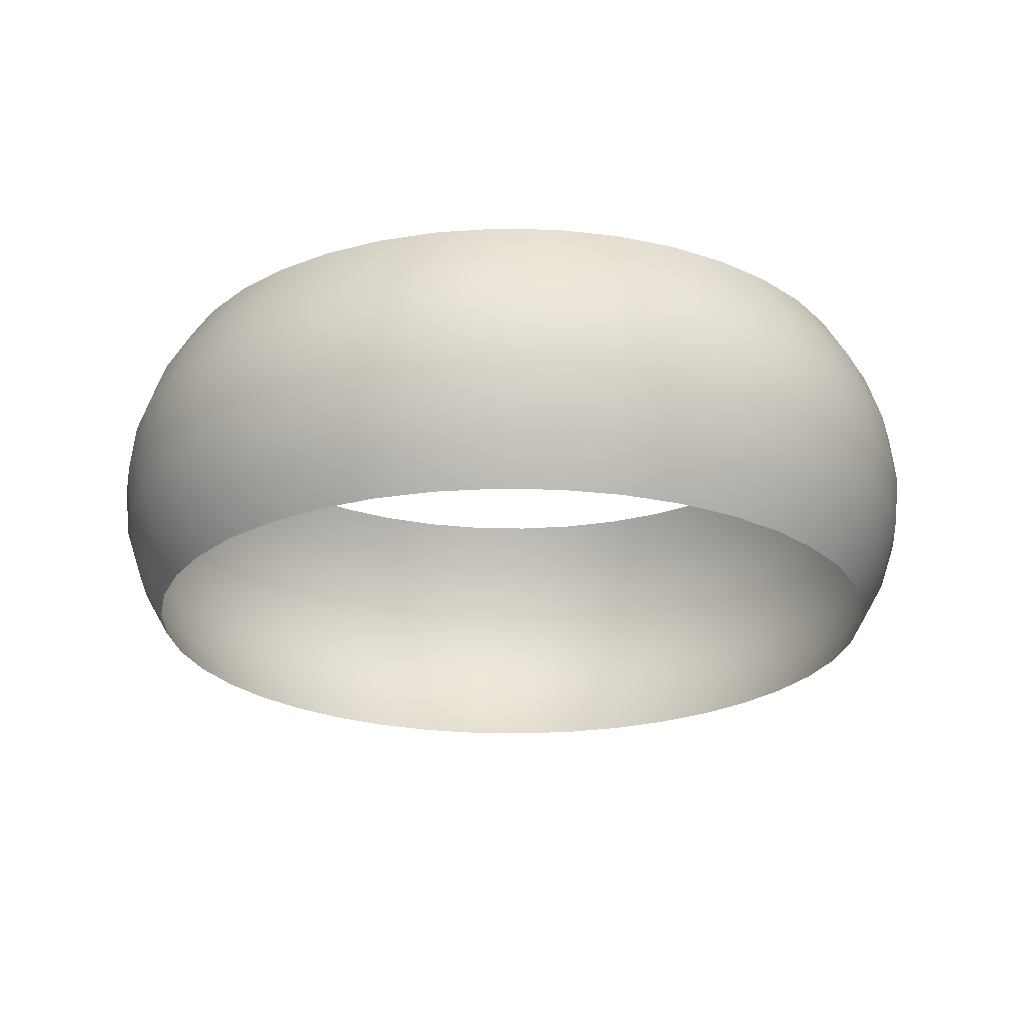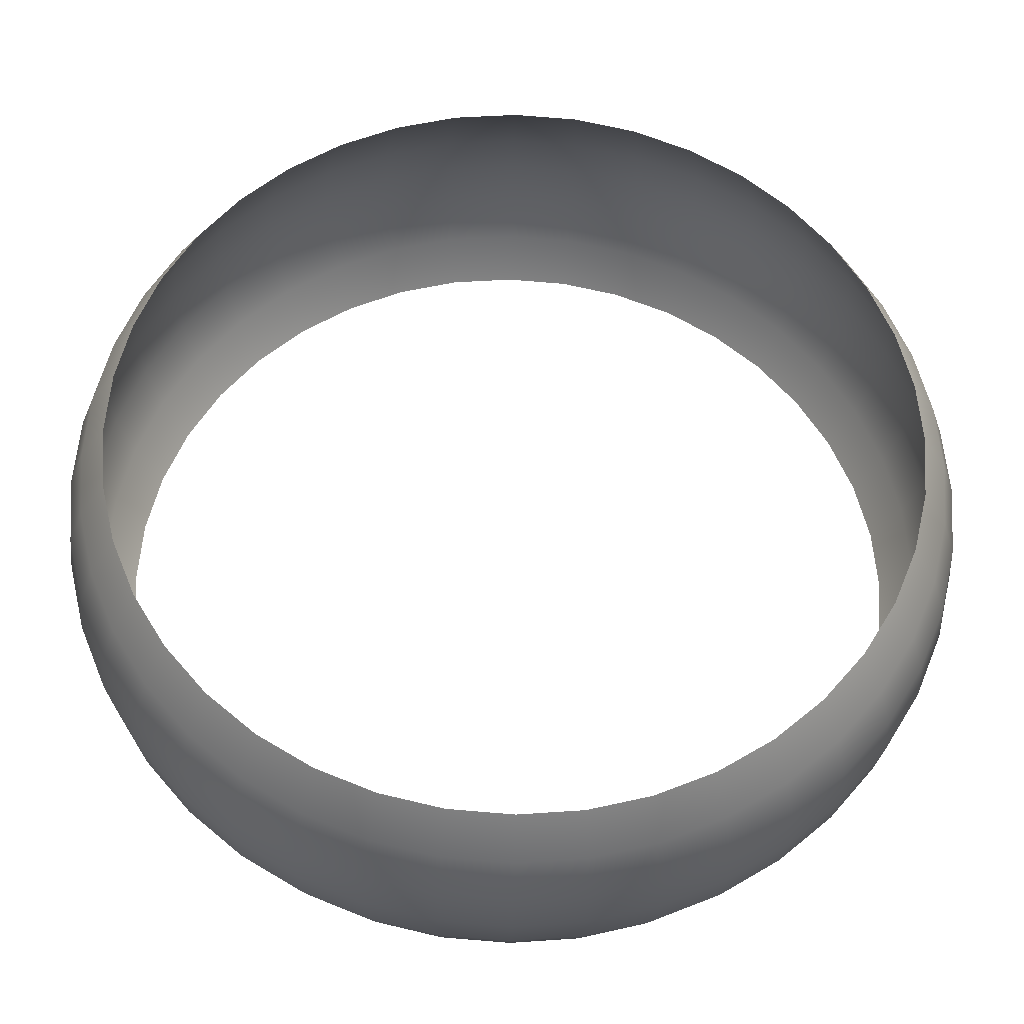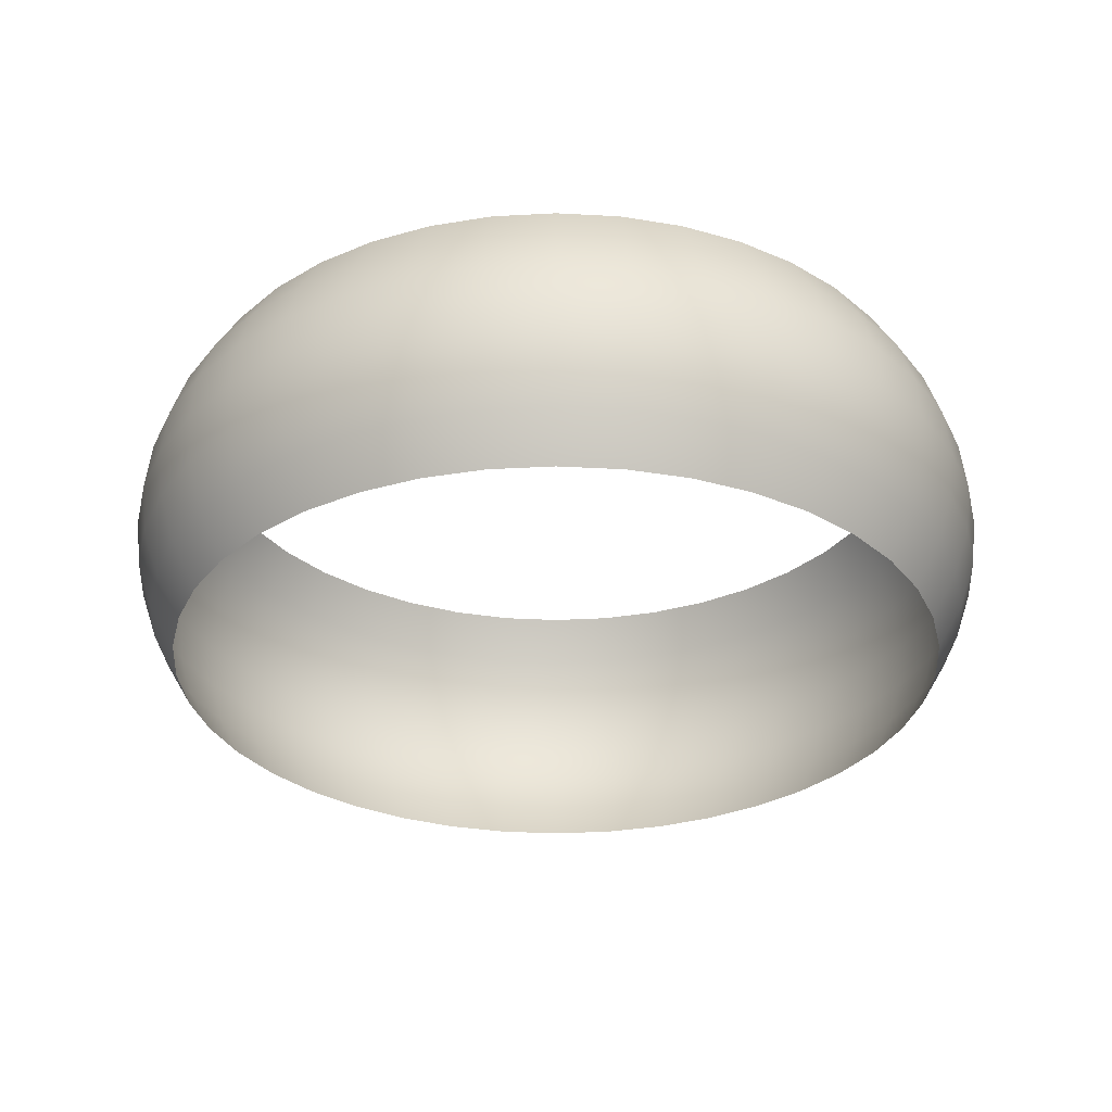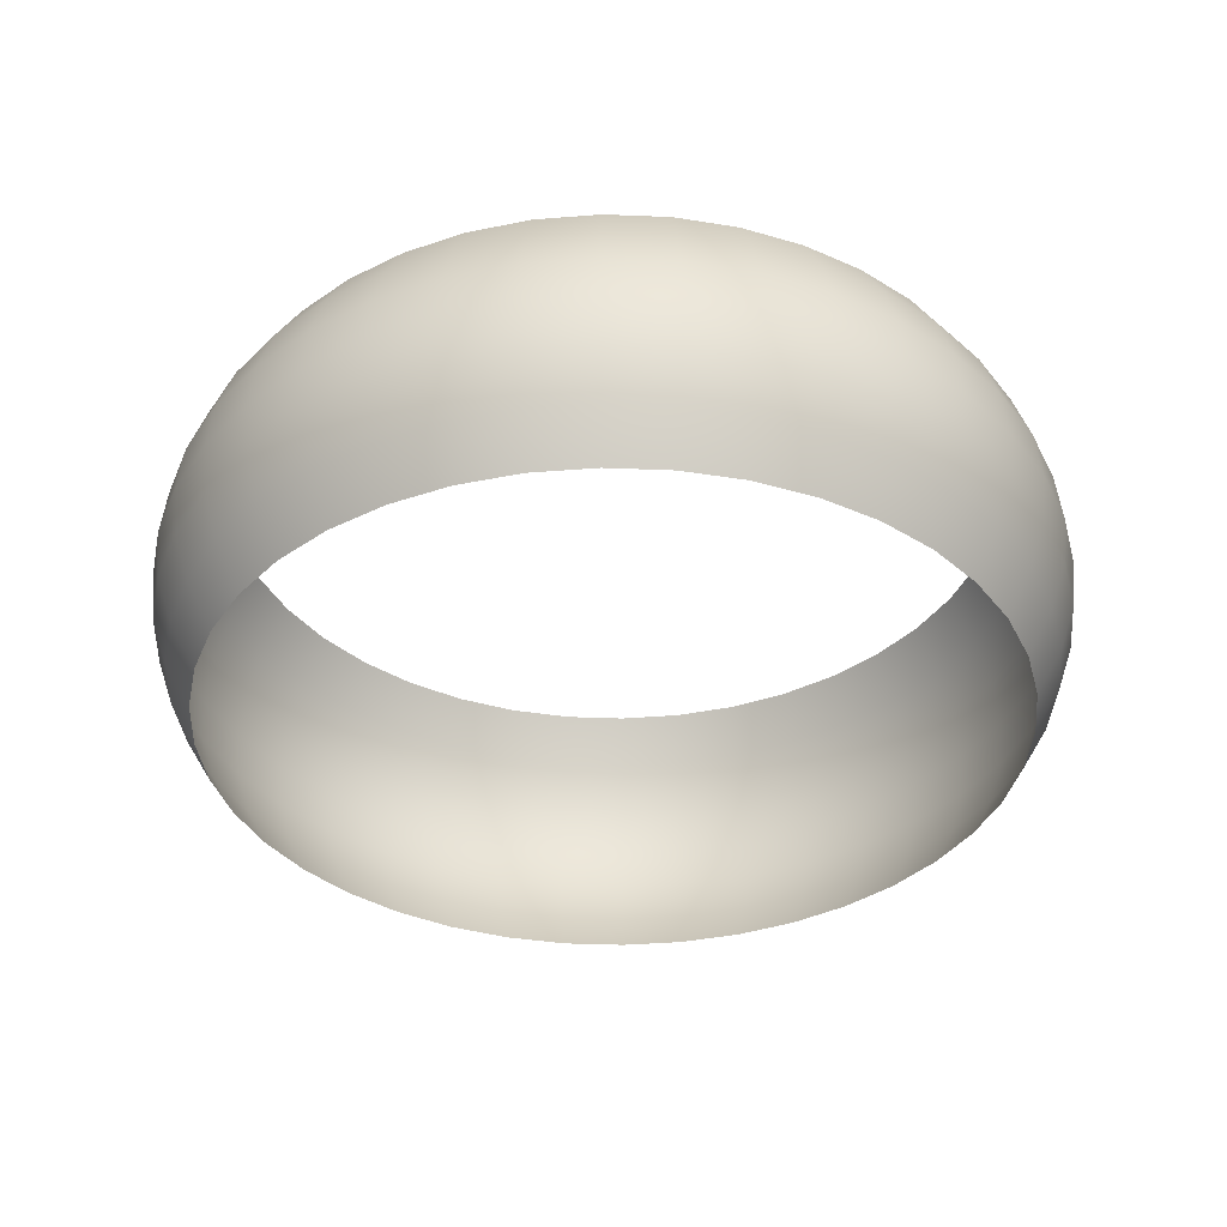
<metadata>
{"format":"obj","ext":"obj","renderer":"f3d","projection":"perspective","resolution":1024,"background":"white","views":[{"elev":-23.3,"azim":65.1,"up":"+Z"},{"elev":-30.6,"azim":178.7,"up":"+Y"},{"elev":-31.2,"azim":-54.0,"up":"+Z"},{"elev":-36.6,"azim":-151.5,"up":"+Z"}]}
</metadata>
<code>
g Cone_Trail_11
v 0.2959 1.869 0.6966
v -2.639e-08 1.892 0.6966
v -3.196e-08 2.019 0.4742
v 0.3159 1.994 0.4742
v 0.5846 1.799 0.6966
v -3.536e-08 2.097 0.24
v 0.624 1.921 0.4742
v 0.8589 1.686 0.6966
v 0.3281 2.071 0.24
v -3.65e-08 2.123 -2.973e-07
v 0.9168 1.799 0.4742
v 1.112 1.531 0.6966
v 0.648 1.994 0.24
v 0.3321 2.097 -2.973e-07
v -3.536e-08 2.097 -0.24
v 1.187 1.634 0.4742
v 1.338 1.338 0.6966
v 0.9521 1.869 0.24
v 0.6561 2.019 -2.973e-07
v 0.3281 2.071 -0.24
v -3.196e-08 2.019 -0.4742
v 1.428 1.428 0.4742
v 1.531 1.112 0.6966
v 1.233 1.697 0.24
v 0.9639 1.892 -2.973e-07
v 0.648 1.994 -0.24
v 0.3159 1.994 -0.4742
v -2.639e-08 1.892 -0.6966
v 0.2959 1.869 -0.6966
v 0.624 1.921 -0.4742
v 0.5846 1.799 -0.6966
v 1.634 1.187 0.4742
v 1.686 0.8589 0.6966
v 1.483 1.483 0.24
v 1.248 1.718 -2.973e-07
v 0.9521 1.869 -0.24
v 0.9168 1.799 -0.4742
v 0.8589 1.686 -0.6966
v 1.799 0.9168 0.4742
v 1.799 0.5846 0.6966
v 1.697 1.233 0.24
v 1.501 1.501 -2.973e-07
v 1.233 1.697 -0.24
v 1.187 1.634 -0.4742
v 1.112 1.531 -0.6966
v 1.921 0.624 0.4742
v 1.869 0.296 0.6966
v 1.869 0.9521 0.24
v 1.718 1.248 -2.973e-07
v 1.483 1.483 -0.24
v 1.428 1.428 -0.4742
v 1.338 1.338 -0.6966
v 1.994 0.3159 0.4742
v 1.892 2.834e-06 0.6966
v 1.994 0.6481 0.24
v 1.892 0.964 -2.973e-07
v 1.697 1.233 -0.24
v 1.634 1.187 -0.4742
v 1.531 1.112 -0.6966
v 2.019 3.039e-06 0.4742
v 1.869 -0.2959 0.6966
v 2.071 0.3281 0.24
v 2.019 0.6561 -2.973e-07
v 1.869 0.9521 -0.24
v 1.799 0.9168 -0.4742
v 1.686 0.8589 -0.6966
v 1.994 -0.3159 0.4742
v 1.799 -0.5846 0.6966
v 2.097 3.164e-06 0.24
v 2.097 0.3322 -2.973e-07
v 1.994 0.6481 -0.24
v 1.921 0.624 -0.4742
v 1.799 0.5846 -0.6966
v 1.921 -0.624 0.4742
v 1.686 -0.8589 0.6966
v 2.071 -0.3281 0.24
v 2.123 3.206e-06 -2.973e-07
v 2.071 0.3281 -0.24
v 1.994 0.3159 -0.4742
v 1.869 0.296 -0.6966
v 1.799 -0.9168 0.4742
v 1.531 -1.112 0.6966
v 1.994 -0.648 0.24
v 2.097 -0.3322 -2.973e-07
v 2.097 3.164e-06 -0.24
v 2.019 3.039e-06 -0.4742
v 1.892 2.834e-06 -0.6966
v 1.634 -1.187 0.4742
v 1.338 -1.338 0.6966
v 1.869 -0.9521 0.24
v 2.019 -0.6561 -2.973e-07
v 2.071 -0.3281 -0.24
v 1.994 -0.3159 -0.4742
v 1.869 -0.2959 -0.6966
v 1.428 -1.428 0.4742
v 1.112 -1.531 0.6966
v 1.697 -1.233 0.24
v 1.892 -0.9639 -2.973e-07
v 1.994 -0.648 -0.24
v 1.921 -0.624 -0.4742
v 1.799 -0.5846 -0.6966
v 1.187 -1.634 0.4742
v 0.8589 -1.686 0.6966
v 1.483 -1.483 0.24
v 1.718 -1.248 -2.973e-07
v 1.869 -0.9521 -0.24
v 1.799 -0.9168 -0.4742
v 1.686 -0.8589 -0.6966
v 0.9168 -1.799 0.4742
v 0.5846 -1.799 0.6966
v 1.233 -1.697 0.24
v 1.501 -1.501 -2.973e-07
v 1.697 -1.233 -0.24
v 1.634 -1.187 -0.4742
v 1.531 -1.112 -0.6966
v 0.624 -1.921 0.4742
v 0.296 -1.869 0.6966
v 0.9521 -1.869 0.24
v 1.248 -1.718 -2.973e-07
v 1.483 -1.483 -0.24
v 1.428 -1.428 -0.4742
v 1.338 -1.338 -0.6966
v 0.3159 -1.994 0.4742
v 1.883e-06 -1.892 0.6966
v 0.6481 -1.994 0.24
v 0.964 -1.892 -2.973e-07
v 1.233 -1.697 -0.24
v 1.187 -1.634 -0.4742
v 1.112 -1.531 -0.6966
v 2.006e-06 -2.019 0.4742
v -0.2959 -1.869 0.6966
v 0.3281 -2.071 0.24
v 0.6561 -2.019 -2.973e-07
v 0.9521 -1.869 -0.24
v 0.9168 -1.799 -0.4742
v 0.8589 -1.686 -0.6966
v -0.3159 -1.994 0.4742
v -0.5846 -1.799 0.6966
v 2.081e-06 -2.097 0.24
v 0.3322 -2.097 -2.973e-07
v 0.6481 -1.994 -0.24
v 0.624 -1.921 -0.4742
v 0.5846 -1.799 -0.6966
v -0.624 -1.921 0.4742
v -0.8589 -1.686 0.6966
v -0.3281 -2.071 0.24
v 2.107e-06 -2.123 -2.973e-07
v 0.3281 -2.071 -0.24
v 0.3159 -1.994 -0.4742
v 0.296 -1.869 -0.6966
v -0.9168 -1.799 0.4742
v -1.112 -1.531 0.6966
v -0.6481 -1.994 0.24
v -0.3322 -2.097 -2.973e-07
v 2.081e-06 -2.097 -0.24
v 2.006e-06 -2.019 -0.4742
v 1.883e-06 -1.892 -0.6966
v -1.187 -1.634 0.4742
v -1.338 -1.338 0.6966
v -0.9521 -1.869 0.24
v -0.6561 -2.019 -2.973e-07
v -0.3281 -2.071 -0.24
v -0.3159 -1.994 -0.4742
v -0.2959 -1.869 -0.6966
v -1.428 -1.428 0.4742
v -1.531 -1.112 0.6966
v -1.233 -1.697 0.24
v -0.9639 -1.892 -2.973e-07
v -0.6481 -1.994 -0.24
v -0.624 -1.921 -0.4742
v -0.5846 -1.799 -0.6966
v -1.634 -1.187 0.4742
v -1.686 -0.8589 0.6966
v -1.483 -1.483 0.24
v -1.248 -1.718 -2.973e-07
v -0.9521 -1.869 -0.24
v -0.9168 -1.799 -0.4742
v -0.8589 -1.686 -0.6966
v -1.799 -0.9168 0.4742
v -1.799 -0.5846 0.6966
v -1.697 -1.233 0.24
v -1.501 -1.501 -2.973e-07
v -1.233 -1.697 -0.24
v -1.187 -1.634 -0.4742
v -1.112 -1.531 -0.6966
v -1.921 -0.624 0.4742
v -1.869 -0.296 0.6966
v -1.869 -0.9521 0.24
v -1.718 -1.248 -2.973e-07
v -1.483 -1.483 -0.24
v -1.428 -1.428 -0.4742
v -1.338 -1.338 -0.6966
v -1.994 -0.3159 0.4742
v -1.892 -1.271e-06 0.6966
v -1.994 -0.6481 0.24
v -1.892 -0.964 -2.973e-07
v -1.697 -1.233 -0.24
v -1.634 -1.187 -0.4742
v -1.531 -1.112 -0.6966
v -2.019 -1.343e-06 0.4742
v -1.869 0.296 0.6966
v -2.071 -0.3281 0.24
v -2.019 -0.6561 -2.973e-07
v -1.869 -0.9521 -0.24
v -1.799 -0.9168 -0.4742
v -1.686 -0.8589 -0.6966
v -1.994 0.3159 0.4742
v -1.799 0.5846 0.6966
v -2.097 -1.386e-06 0.24
v -2.097 -0.3322 -2.973e-07
v -1.994 -0.6481 -0.24
v -1.921 -0.624 -0.4742
v -1.799 -0.5846 -0.6966
v -1.921 0.624 0.4742
v -1.686 0.8589 0.6966
v -2.071 0.3281 0.24
v -2.123 -1.401e-06 -2.973e-07
v -2.071 -0.3281 -0.24
v -1.994 -0.3159 -0.4742
v -1.869 -0.296 -0.6966
v -1.799 0.9168 0.4742
v -1.531 1.112 0.6966
v -1.994 0.6481 0.24
v -2.097 0.3322 -2.973e-07
v -2.097 -1.386e-06 -0.24
v -2.019 -1.343e-06 -0.4742
v -1.892 -1.271e-06 -0.6966
v -1.634 1.187 0.4742
v -1.338 1.338 0.6966
v -1.869 0.9521 0.24
v -2.019 0.6561 -2.973e-07
v -2.071 0.3281 -0.24
v -1.994 0.3159 -0.4742
v -1.869 0.296 -0.6966
v -1.428 1.428 0.4742
v -1.112 1.531 0.6966
v -1.697 1.233 0.24
v -1.892 0.9639 -2.973e-07
v -1.994 0.6481 -0.24
v -1.921 0.624 -0.4742
v -1.799 0.5846 -0.6966
v -1.187 1.634 0.4742
v -0.8589 1.686 0.6966
v -1.483 1.483 0.24
v -1.718 1.248 -2.973e-07
v -1.869 0.9521 -0.24
v -1.799 0.9168 -0.4742
v -1.686 0.8589 -0.6966
v -0.9168 1.799 0.4742
v -0.5846 1.799 0.6966
v -1.233 1.697 0.24
v -1.501 1.501 -2.973e-07
v -1.697 1.233 -0.24
v -1.634 1.187 -0.4742
v -1.531 1.112 -0.6966
v -0.624 1.921 0.4742
v -0.296 1.869 0.6966
v -0.9521 1.869 0.24
v -1.248 1.718 -2.973e-07
v -1.483 1.483 -0.24
v -1.428 1.428 -0.4742
v -1.338 1.338 -0.6966
v -0.3159 1.994 0.4742
v -2.639e-08 1.892 0.6966
v -3.196e-08 2.019 0.4742
v -0.6481 1.994 0.24
v -0.3281 2.071 0.24
v -3.536e-08 2.097 0.24
v -0.9639 1.892 -2.973e-07
v -1.233 1.697 -0.24
v -1.187 1.634 -0.4742
v -1.112 1.531 -0.6966
v -0.3322 2.097 -2.973e-07
v -3.65e-08 2.123 -2.973e-07
v -0.6561 2.019 -2.973e-07
v -0.9521 1.869 -0.24
v -0.9168 1.799 -0.4742
v -0.8589 1.686 -0.6966
v -0.6481 1.994 -0.24
v -0.3281 2.071 -0.24
v -3.536e-08 2.097 -0.24
v -0.624 1.921 -0.4742
v -0.5846 1.799 -0.6966
v -0.3159 1.994 -0.4742
v -3.196e-08 2.019 -0.4742
v -0.296 1.869 -0.6966
v -2.639e-08 1.892 -0.6966
g Cone_Trail_11_0
f 3 2 1
f 4 3 1
f 4 1 5
f 6 3 4
f 7 4 5
f 7 5 8
f 9 6 4
f 9 4 7
f 10 6 9
f 11 7 8
f 11 8 12
f 13 9 7
f 13 7 11
f 14 10 9
f 14 9 13
f 15 10 14
f 16 11 12
f 16 12 17
f 18 13 11
f 18 11 16
f 19 14 13
f 19 13 18
f 20 15 14
f 20 14 19
f 21 15 20
f 22 16 17
f 22 17 23
f 24 18 16
f 24 16 22
f 25 19 18
f 25 18 24
f 26 20 19
f 26 19 25
f 27 21 20
f 27 20 26
f 28 21 27
f 29 28 27
f 29 27 30
f 30 27 26
f 31 29 30
f 32 22 23
f 32 23 33
f 34 24 22
f 34 22 32
f 35 25 24
f 35 24 34
f 36 26 25
f 30 26 36
f 36 25 35
f 31 30 37
f 37 30 36
f 38 31 37
f 39 32 33
f 39 33 40
f 41 34 32
f 41 32 39
f 42 35 34
f 42 34 41
f 43 36 35
f 37 36 43
f 43 35 42
f 38 37 44
f 44 37 43
f 45 38 44
f 46 39 40
f 46 40 47
f 48 41 39
f 48 39 46
f 49 42 41
f 49 41 48
f 50 43 42
f 44 43 50
f 50 42 49
f 45 44 51
f 51 44 50
f 52 45 51
f 53 46 47
f 53 47 54
f 55 48 46
f 55 46 53
f 56 49 48
f 56 48 55
f 57 50 49
f 51 50 57
f 57 49 56
f 52 51 58
f 58 51 57
f 59 52 58
f 60 53 54
f 60 54 61
f 62 55 53
f 62 53 60
f 63 56 55
f 63 55 62
f 64 57 56
f 58 57 64
f 64 56 63
f 59 58 65
f 65 58 64
f 66 59 65
f 67 60 61
f 67 61 68
f 69 62 60
f 69 60 67
f 70 63 62
f 70 62 69
f 71 64 63
f 65 64 71
f 71 63 70
f 66 65 72
f 72 65 71
f 73 66 72
f 74 67 68
f 74 68 75
f 76 69 67
f 76 67 74
f 77 70 69
f 77 69 76
f 78 71 70
f 72 71 78
f 78 70 77
f 73 72 79
f 79 72 78
f 80 73 79
f 81 74 75
f 81 75 82
f 83 76 74
f 83 74 81
f 84 77 76
f 84 76 83
f 85 78 77
f 79 78 85
f 85 77 84
f 80 79 86
f 86 79 85
f 87 80 86
f 88 81 82
f 88 82 89
f 90 83 81
f 90 81 88
f 91 84 83
f 91 83 90
f 92 85 84
f 86 85 92
f 92 84 91
f 87 86 93
f 93 86 92
f 94 87 93
f 95 88 89
f 95 89 96
f 97 90 88
f 97 88 95
f 98 91 90
f 98 90 97
f 99 92 91
f 93 92 99
f 99 91 98
f 94 93 100
f 100 93 99
f 101 94 100
f 102 95 96
f 102 96 103
f 104 97 95
f 104 95 102
f 105 98 97
f 105 97 104
f 106 99 98
f 100 99 106
f 106 98 105
f 101 100 107
f 107 100 106
f 108 101 107
f 109 102 103
f 109 103 110
f 111 104 102
f 111 102 109
f 112 105 104
f 112 104 111
f 113 106 105
f 107 106 113
f 113 105 112
f 108 107 114
f 114 107 113
f 115 108 114
f 116 109 110
f 116 110 117
f 118 111 109
f 118 109 116
f 119 112 111
f 119 111 118
f 120 113 112
f 114 113 120
f 120 112 119
f 115 114 121
f 121 114 120
f 122 115 121
f 123 116 117
f 123 117 124
f 125 118 116
f 125 116 123
f 126 119 118
f 126 118 125
f 127 120 119
f 121 120 127
f 127 119 126
f 122 121 128
f 128 121 127
f 129 122 128
f 130 123 124
f 130 124 131
f 132 125 123
f 132 123 130
f 133 126 125
f 133 125 132
f 134 127 126
f 128 127 134
f 134 126 133
f 129 128 135
f 135 128 134
f 136 129 135
f 137 130 131
f 137 131 138
f 139 132 130
f 139 130 137
f 140 133 132
f 140 132 139
f 141 134 133
f 135 134 141
f 141 133 140
f 136 135 142
f 142 135 141
f 143 136 142
f 144 137 138
f 144 138 145
f 146 139 137
f 146 137 144
f 147 140 139
f 147 139 146
f 148 141 140
f 142 141 148
f 148 140 147
f 143 142 149
f 149 142 148
f 150 143 149
f 151 144 145
f 151 145 152
f 153 146 144
f 153 144 151
f 154 147 146
f 154 146 153
f 155 148 147
f 149 148 155
f 155 147 154
f 150 149 156
f 156 149 155
f 157 150 156
f 158 151 152
f 158 152 159
f 160 153 151
f 160 151 158
f 161 154 153
f 161 153 160
f 162 155 154
f 156 155 162
f 162 154 161
f 157 156 163
f 163 156 162
f 164 157 163
f 165 158 159
f 165 159 166
f 167 160 158
f 167 158 165
f 168 161 160
f 168 160 167
f 169 162 161
f 163 162 169
f 169 161 168
f 164 163 170
f 170 163 169
f 171 164 170
f 172 165 166
f 172 166 173
f 174 167 165
f 174 165 172
f 175 168 167
f 175 167 174
f 176 169 168
f 170 169 176
f 176 168 175
f 171 170 177
f 177 170 176
f 178 171 177
f 179 172 173
f 179 173 180
f 181 174 172
f 181 172 179
f 182 175 174
f 182 174 181
f 183 176 175
f 177 176 183
f 183 175 182
f 178 177 184
f 184 177 183
f 185 178 184
f 186 179 180
f 186 180 187
f 188 181 179
f 188 179 186
f 189 182 181
f 189 181 188
f 190 183 182
f 184 183 190
f 190 182 189
f 185 184 191
f 191 184 190
f 192 185 191
f 193 186 187
f 193 187 194
f 195 188 186
f 195 186 193
f 196 189 188
f 196 188 195
f 197 190 189
f 191 190 197
f 197 189 196
f 192 191 198
f 198 191 197
f 199 192 198
f 200 193 194
f 200 194 201
f 202 195 193
f 202 193 200
f 203 196 195
f 203 195 202
f 204 197 196
f 198 197 204
f 204 196 203
f 199 198 205
f 205 198 204
f 206 199 205
f 207 200 201
f 207 201 208
f 209 202 200
f 209 200 207
f 210 203 202
f 210 202 209
f 211 204 203
f 205 204 211
f 211 203 210
f 206 205 212
f 212 205 211
f 213 206 212
f 214 207 208
f 214 208 215
f 216 209 207
f 216 207 214
f 217 210 209
f 217 209 216
f 218 211 210
f 212 211 218
f 218 210 217
f 213 212 219
f 219 212 218
f 220 213 219
f 221 214 215
f 221 215 222
f 223 216 214
f 223 214 221
f 224 217 216
f 224 216 223
f 225 218 217
f 219 218 225
f 225 217 224
f 220 219 226
f 226 219 225
f 227 220 226
f 228 221 222
f 228 222 229
f 230 223 221
f 230 221 228
f 231 224 223
f 231 223 230
f 232 225 224
f 226 225 232
f 232 224 231
f 227 226 233
f 233 226 232
f 234 227 233
f 235 228 229
f 235 229 236
f 237 230 228
f 237 228 235
f 238 231 230
f 238 230 237
f 239 232 231
f 233 232 239
f 239 231 238
f 234 233 240
f 240 233 239
f 241 234 240
f 242 235 236
f 242 236 243
f 244 237 235
f 244 235 242
f 245 238 237
f 245 237 244
f 246 239 238
f 240 239 246
f 246 238 245
f 241 240 247
f 247 240 246
f 248 241 247
f 249 242 243
f 249 243 250
f 251 244 242
f 251 242 249
f 252 245 244
f 252 244 251
f 253 246 245
f 247 246 253
f 253 245 252
f 248 247 254
f 254 247 253
f 255 248 254
f 256 249 250
f 256 250 257
f 258 251 249
f 258 249 256
f 259 252 251
f 259 251 258
f 260 253 252
f 254 253 260
f 260 252 259
f 255 254 261
f 261 254 260
f 262 255 261
f 263 256 257
f 263 257 264
f 265 263 264
f 266 258 256
f 266 256 263
f 267 263 265
f 267 266 263
f 268 267 265
f 269 259 258
f 269 258 266
f 270 260 259
f 261 260 270
f 270 259 269
f 262 261 271
f 271 261 270
f 272 262 271
f 273 267 268
f 274 273 268
f 275 266 267
f 275 269 266
f 273 275 267
f 276 270 269
f 271 270 276
f 276 269 275
f 272 271 277
f 277 271 276
f 278 272 277
f 279 276 275
f 279 275 273
f 277 276 279
f 280 273 274
f 280 279 273
f 281 280 274
f 278 277 282
f 282 277 279
f 282 279 280
f 283 278 282
f 284 280 281
f 284 282 280
f 283 282 284
f 285 284 281
f 286 283 284
f 286 284 285
f 287 286 285

</code>
